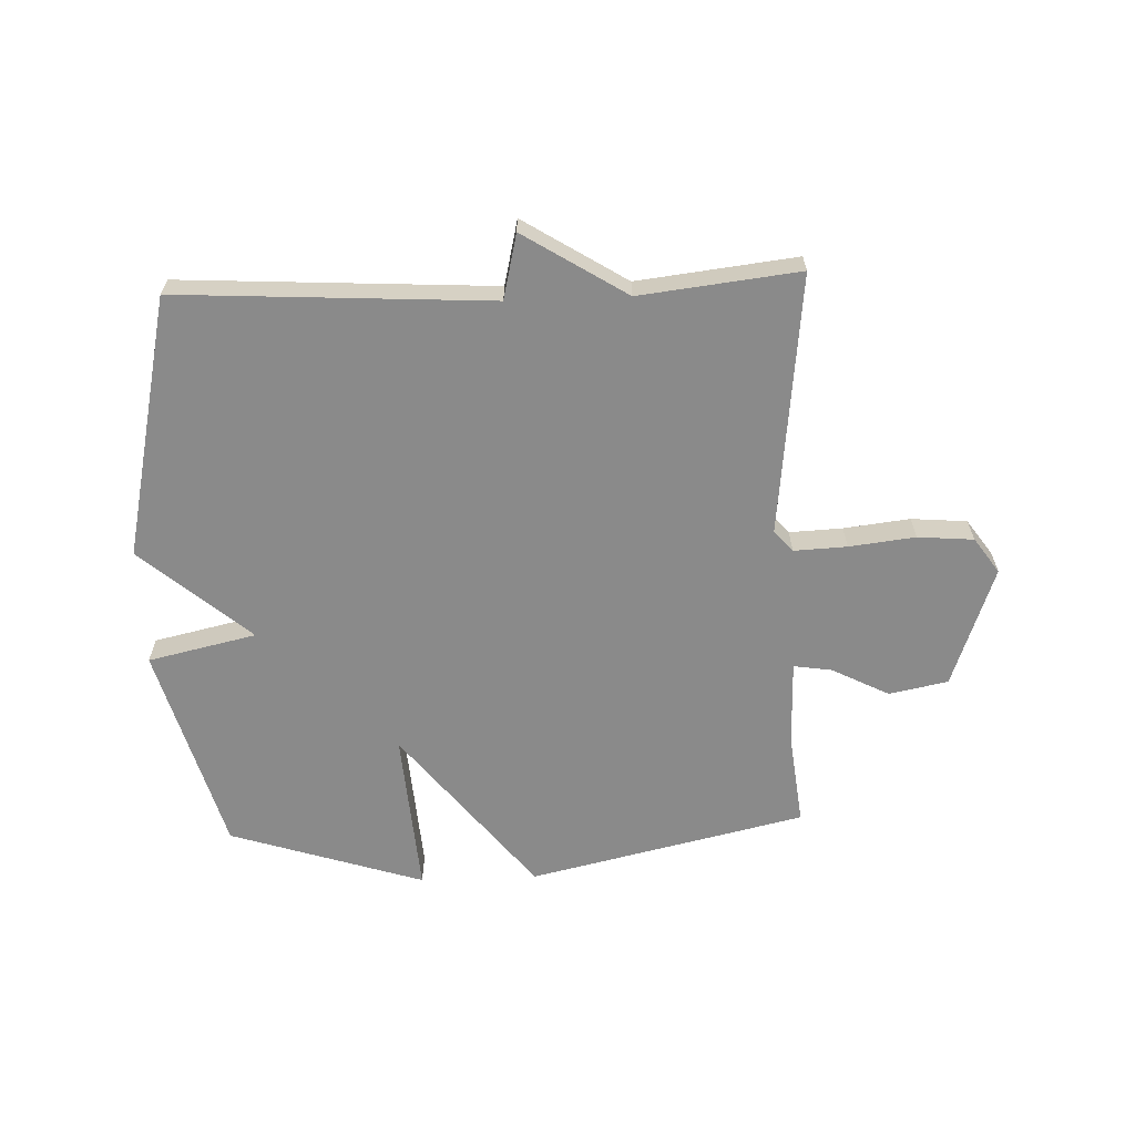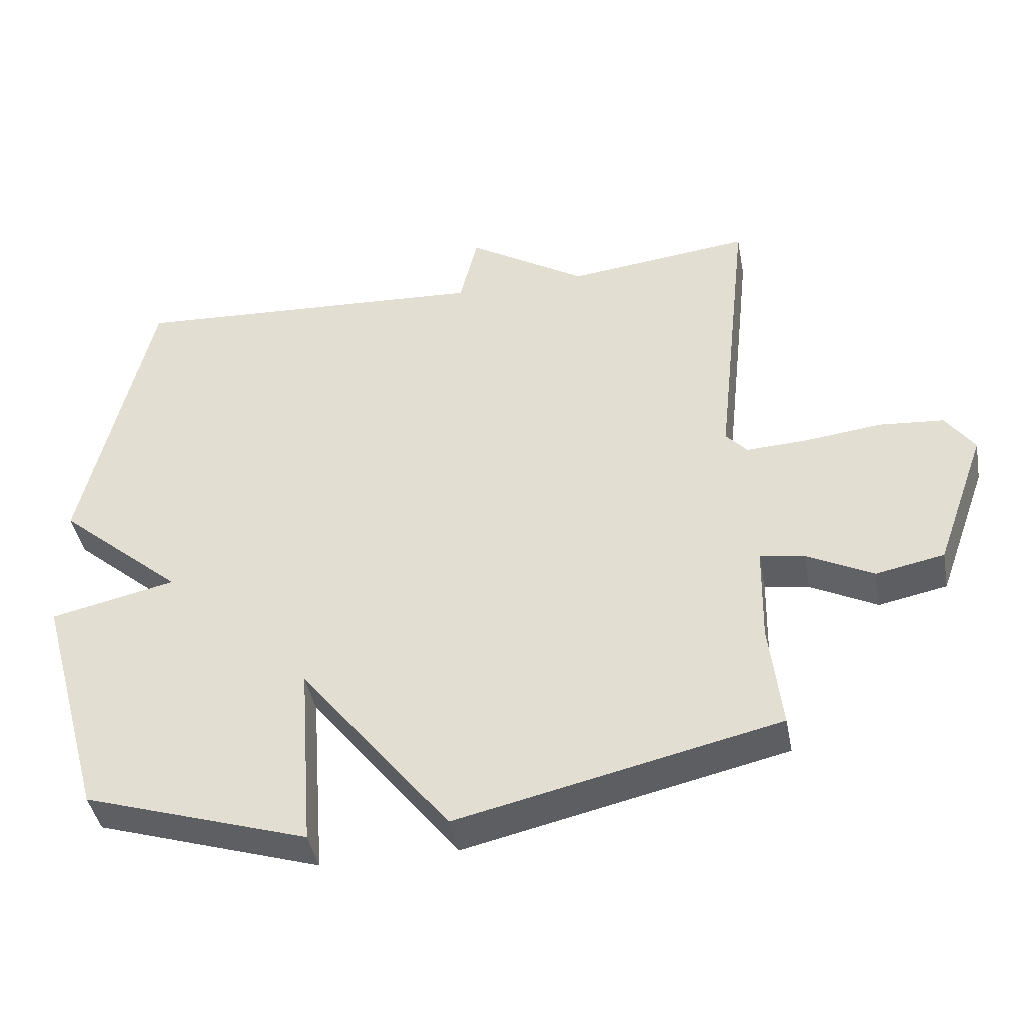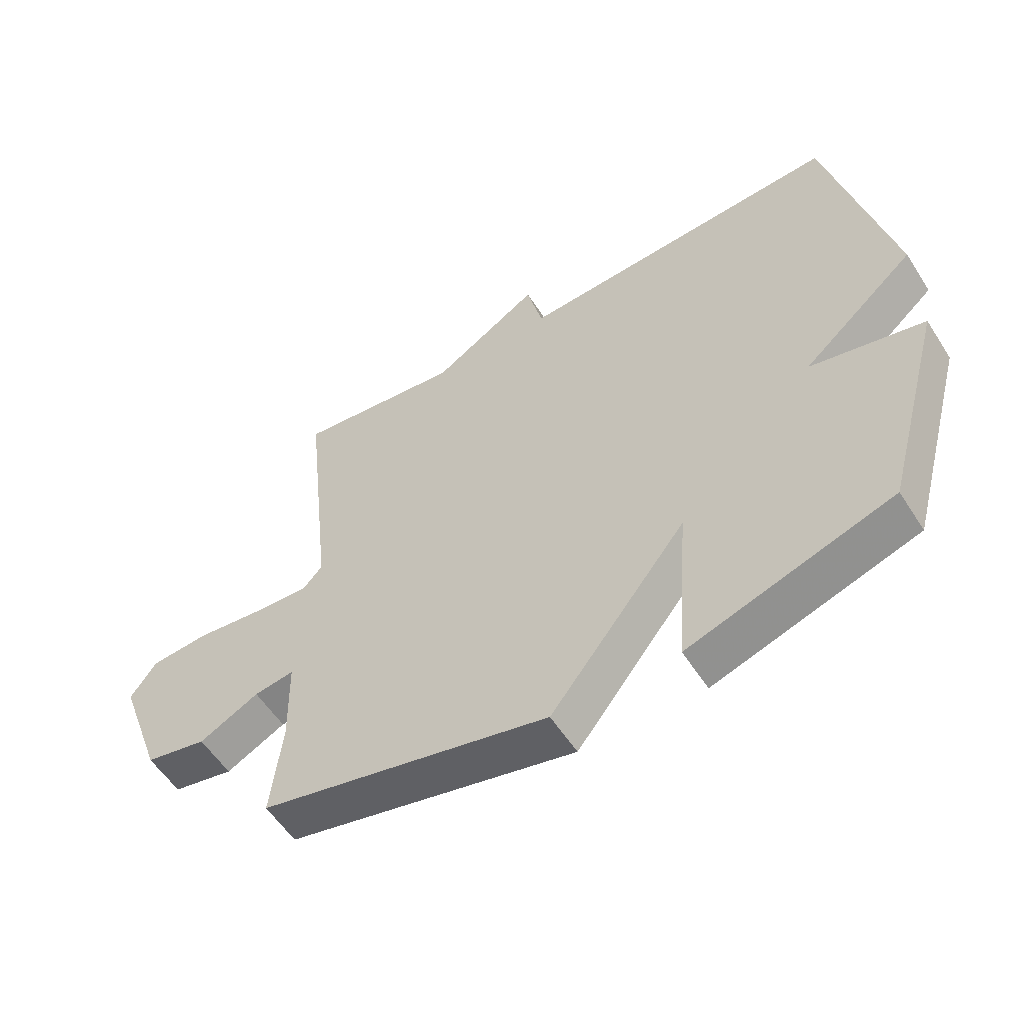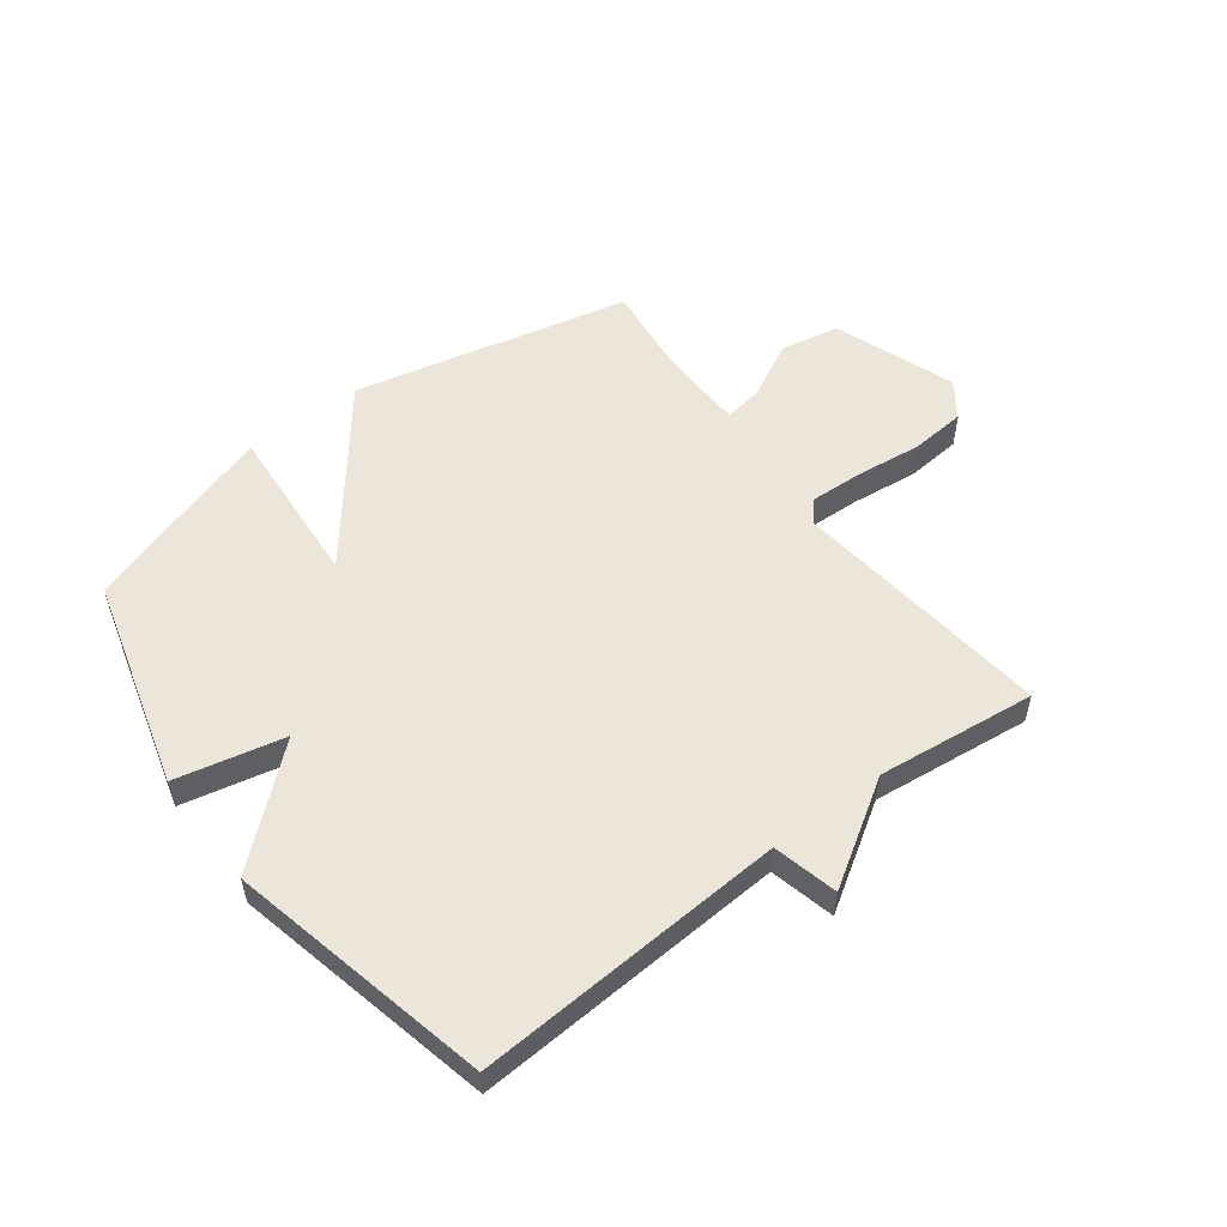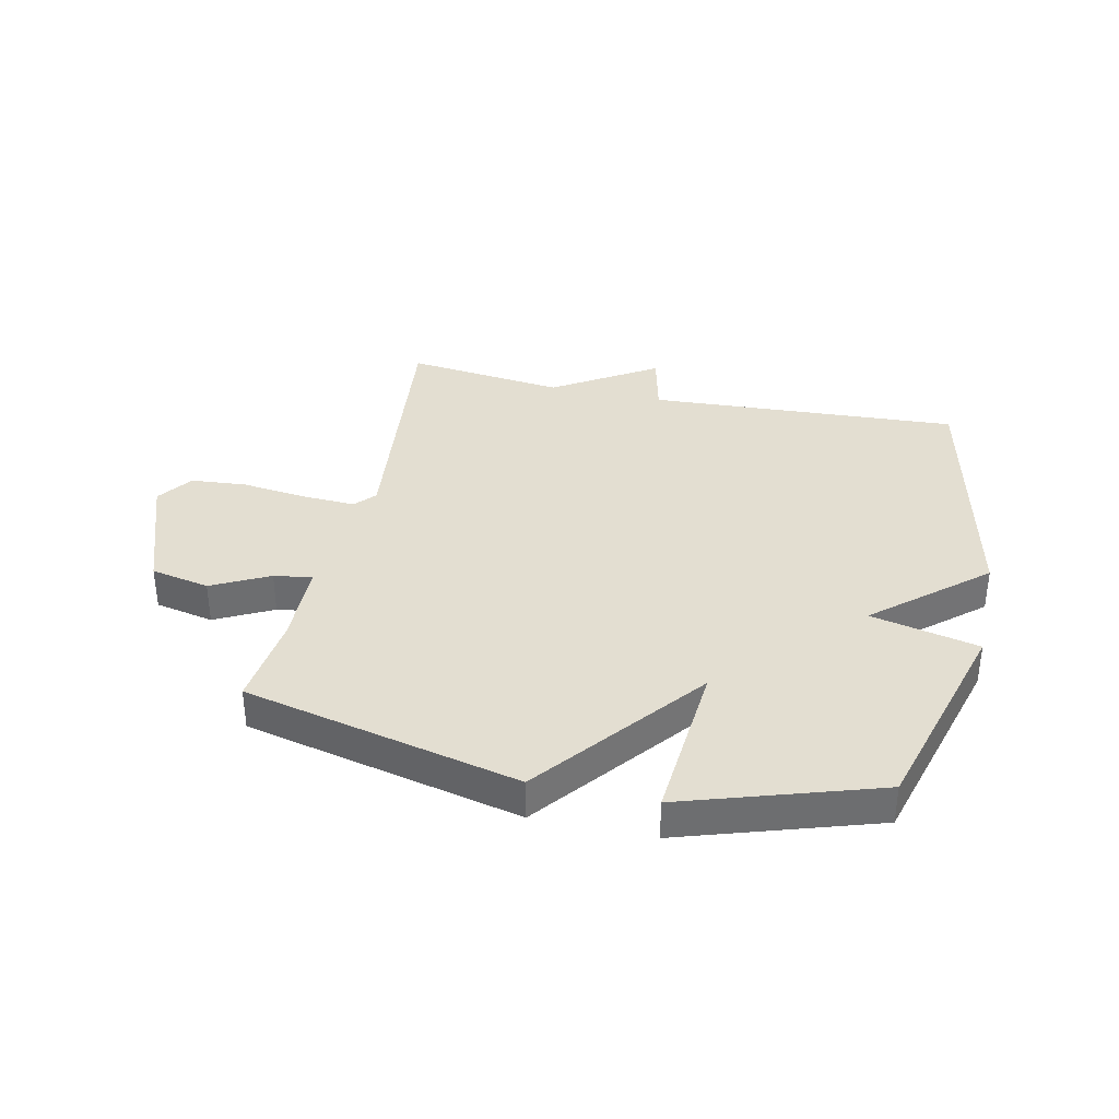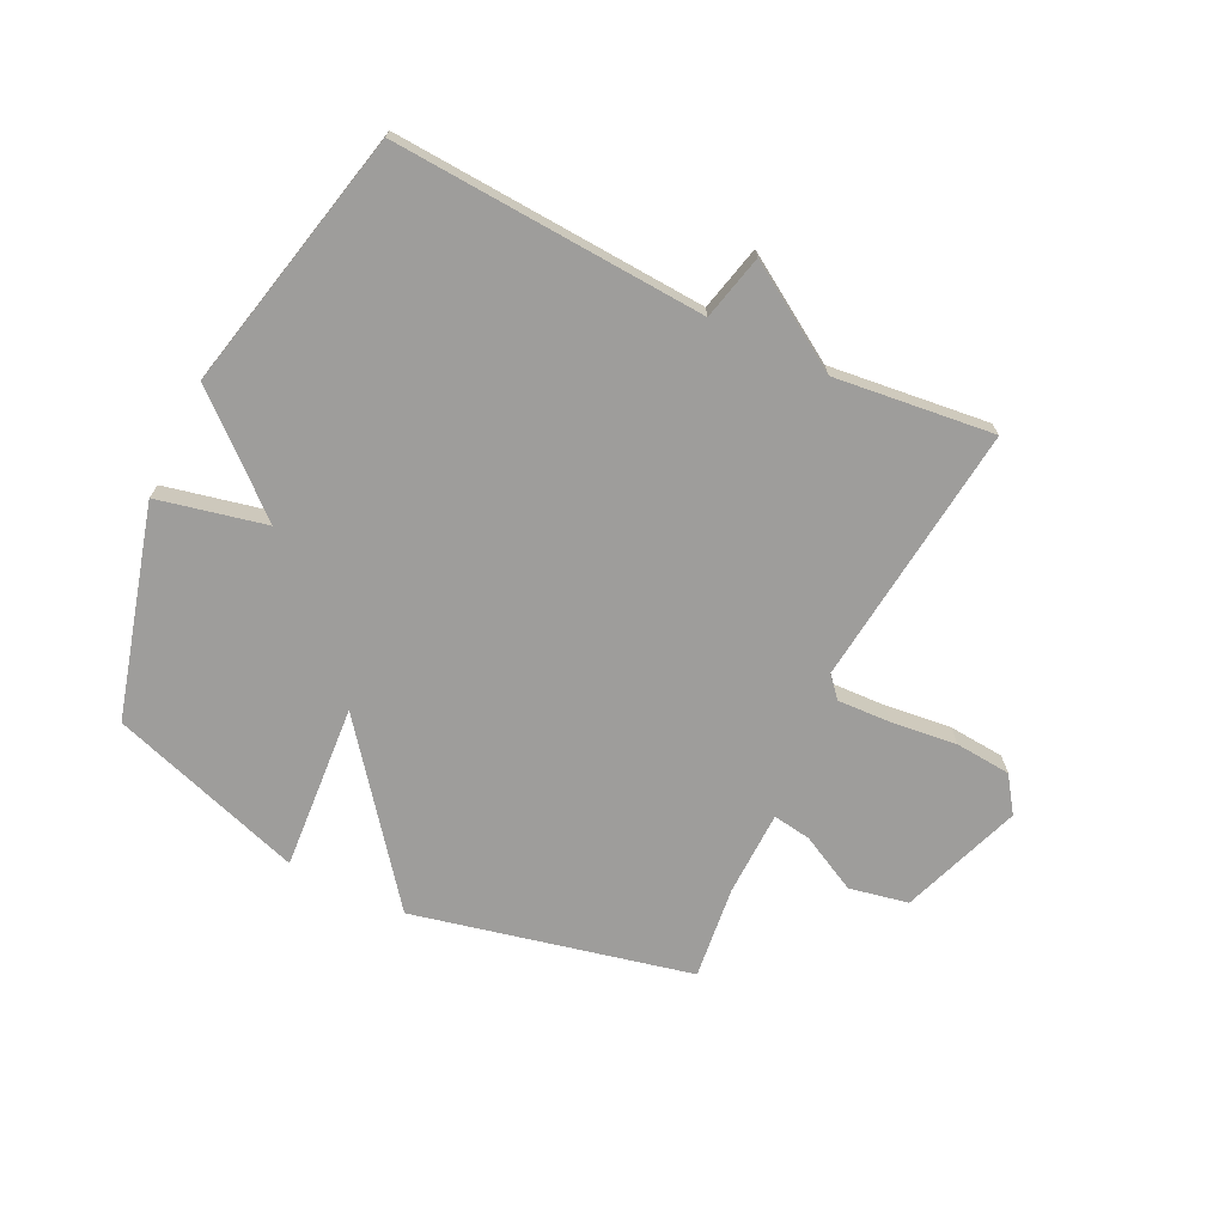
<metadata>
{"format":"obj","ext":"obj","renderer":"f3d","projection":"perspective","resolution":1024,"background":"white","views":[{"elev":-63.4,"azim":2.2,"up":"+Y"},{"elev":-42.7,"azim":10.6,"up":"+Z"},{"elev":-56.2,"azim":-147.7,"up":"+Z"},{"elev":54.2,"azim":-37.1,"up":"+Y"},{"elev":36.1,"azim":-167.5,"up":"+Y"},{"elev":-70.6,"azim":-26.0,"up":"+Y"}]}
</metadata>
<code>
v -0.5 0.07 -0.5
v -0.599 0.07 -0.144
v -0.415 0.07 -0.103
v -0.599 0.07 0.056
v -0.5 0.07 0.5
v 0.03 0.07 0.469
v 0.056 0.07 0.579
v 0.23 0.07 0.469
v 0.5 0.07 0.5
v 0.451 0.07 0.055
v 0.482 0.07 0.02
v 0.572 0.07 0.024
v 0.684 0.07 0.037
v 0.779 0.07 0.029
v 0.821 0.07 -0.031
v 0.747 0.07 -0.237
v 0.647 0.07 -0.257
v 0.55 0.07 -0.207
v 0.485 0.07 -0.197
v 0.482 0.07 -0.342
v 0.5 0.07 -0.5
v 0.03 0.07 -0.607
v -0.191 0.07 -0.326
v -0.17 0.07 -0.607
v -0.5 0 -0.5
v -0.599 0 -0.144
v -0.415 0 -0.103
v -0.599 0 0.056
v -0.5 0 0.5
v 0.03 0 0.469
v 0.056 0 0.579
v 0.23 0 0.469
v 0.5 0 0.5
v 0.451 0 0.055
v 0.482 0 0.02
v 0.572 0 0.024
v 0.684 0 0.037
v 0.779 0 0.029
v 0.821 0 -0.031
v 0.747 0 -0.237
v 0.647 0 -0.257
v 0.55 0 -0.207
v 0.485 0 -0.197
v 0.482 0 -0.342
v 0.5 0 -0.5
v 0.03 0 -0.607
v -0.191 0 -0.326
v -0.17 0 -0.607
f 1 2 3
f 24 1 3
f 23 24 3
f 20 21 22 23
f 19 20 23 3
f 16 17 18
f 15 16 18
f 14 15 18
f 13 14 18
f 12 13 18
f 11 12 18 19
f 4 5 6
f 3 4 6
f 19 3 6
f 11 19 6
f 10 11 6
f 8 9 10
f 6 7 8 10
f 27 26 25
f 27 25 48
f 27 48 47
f 47 46 45 44
f 27 47 44 43
f 42 41 40
f 42 40 39
f 42 39 38
f 42 38 37
f 42 37 36
f 43 42 36 35
f 30 29 28
f 30 28 27
f 30 27 43
f 30 43 35
f 30 35 34
f 34 33 32
f 34 32 31 30
f 1 25 26 2
f 2 26 27 3
f 3 27 28 4
f 4 28 29 5
f 5 29 30 6
f 6 30 31 7
f 7 31 32 8
f 8 32 33 9
f 9 33 34 10
f 10 34 35 11
f 11 35 36 12
f 12 36 37 13
f 13 37 38 14
f 14 38 39 15
f 15 39 40 16
f 16 40 41 17
f 17 41 42 18
f 18 42 43 19
f 19 43 44 20
f 20 44 45 21
f 21 45 46 22
f 22 46 47 23
f 23 47 48 24
f 24 48 25 1

</code>
